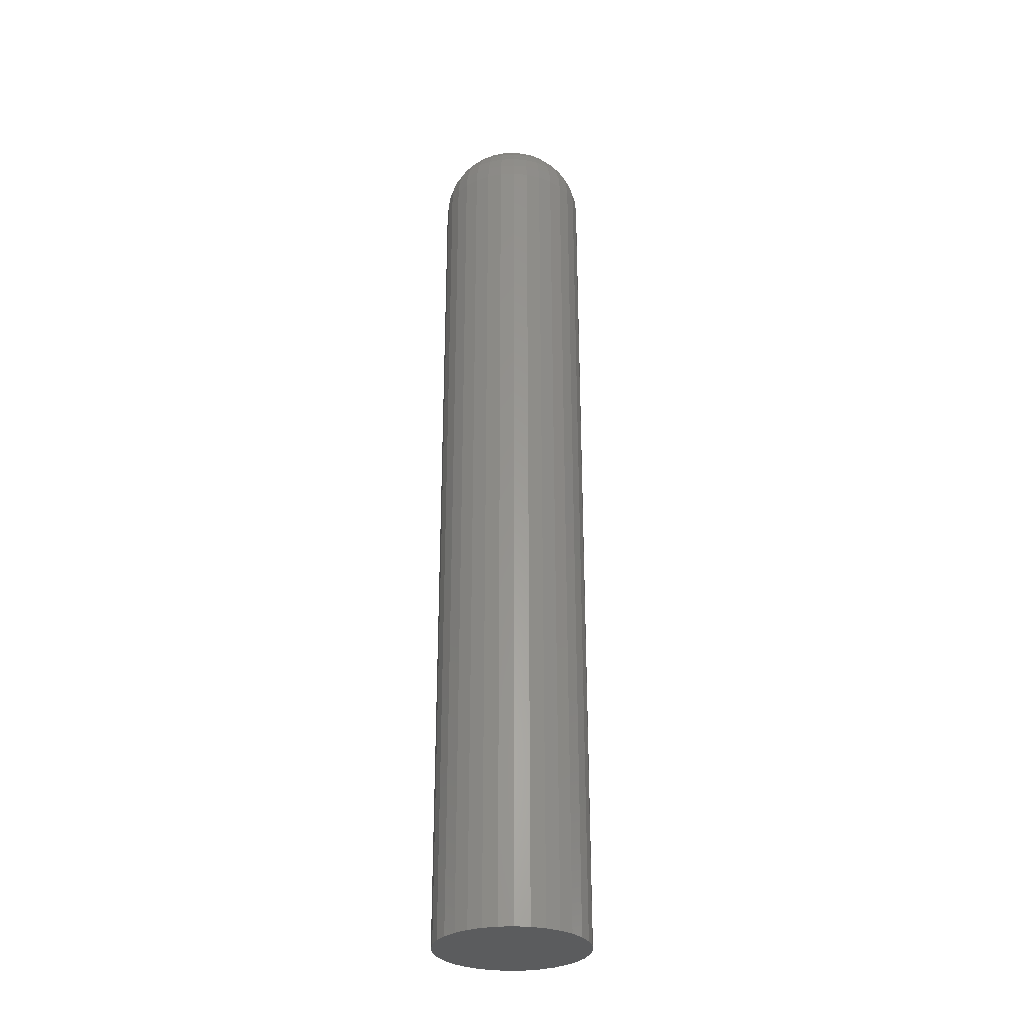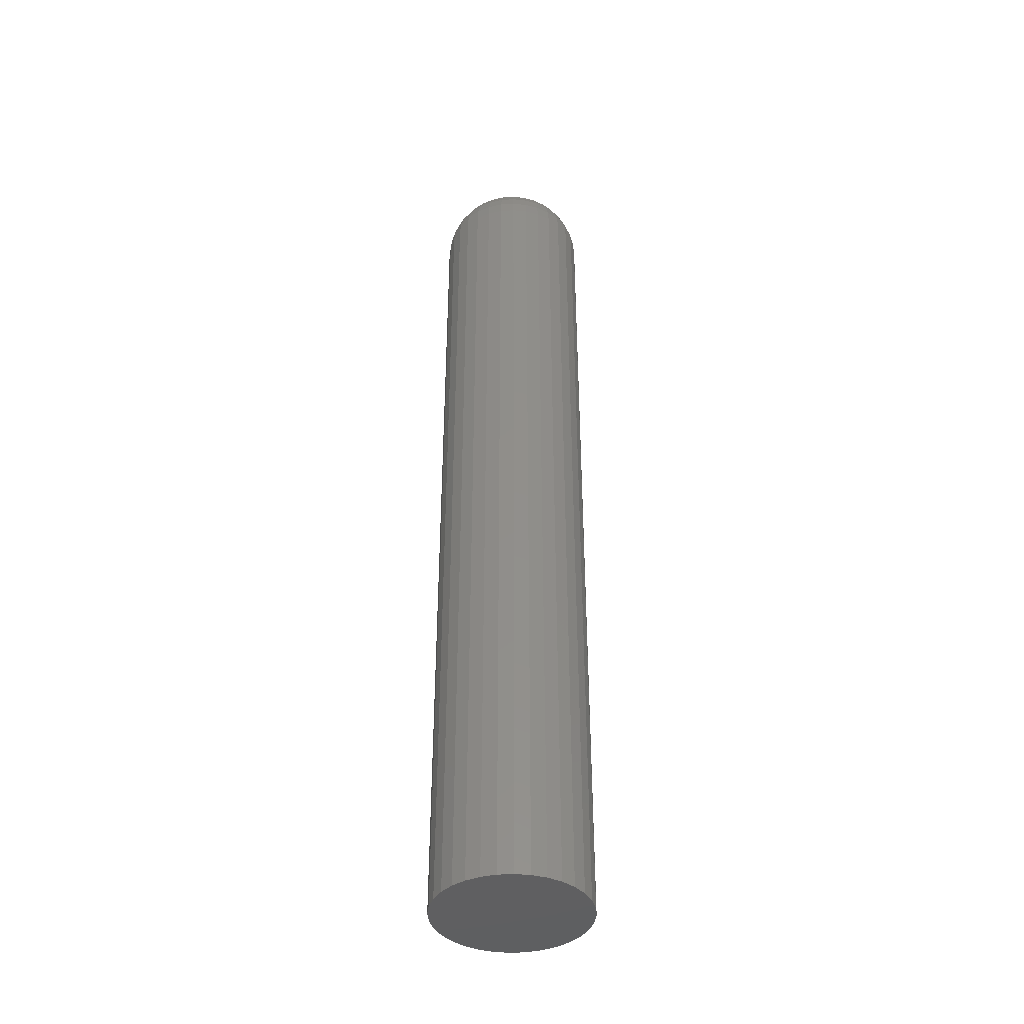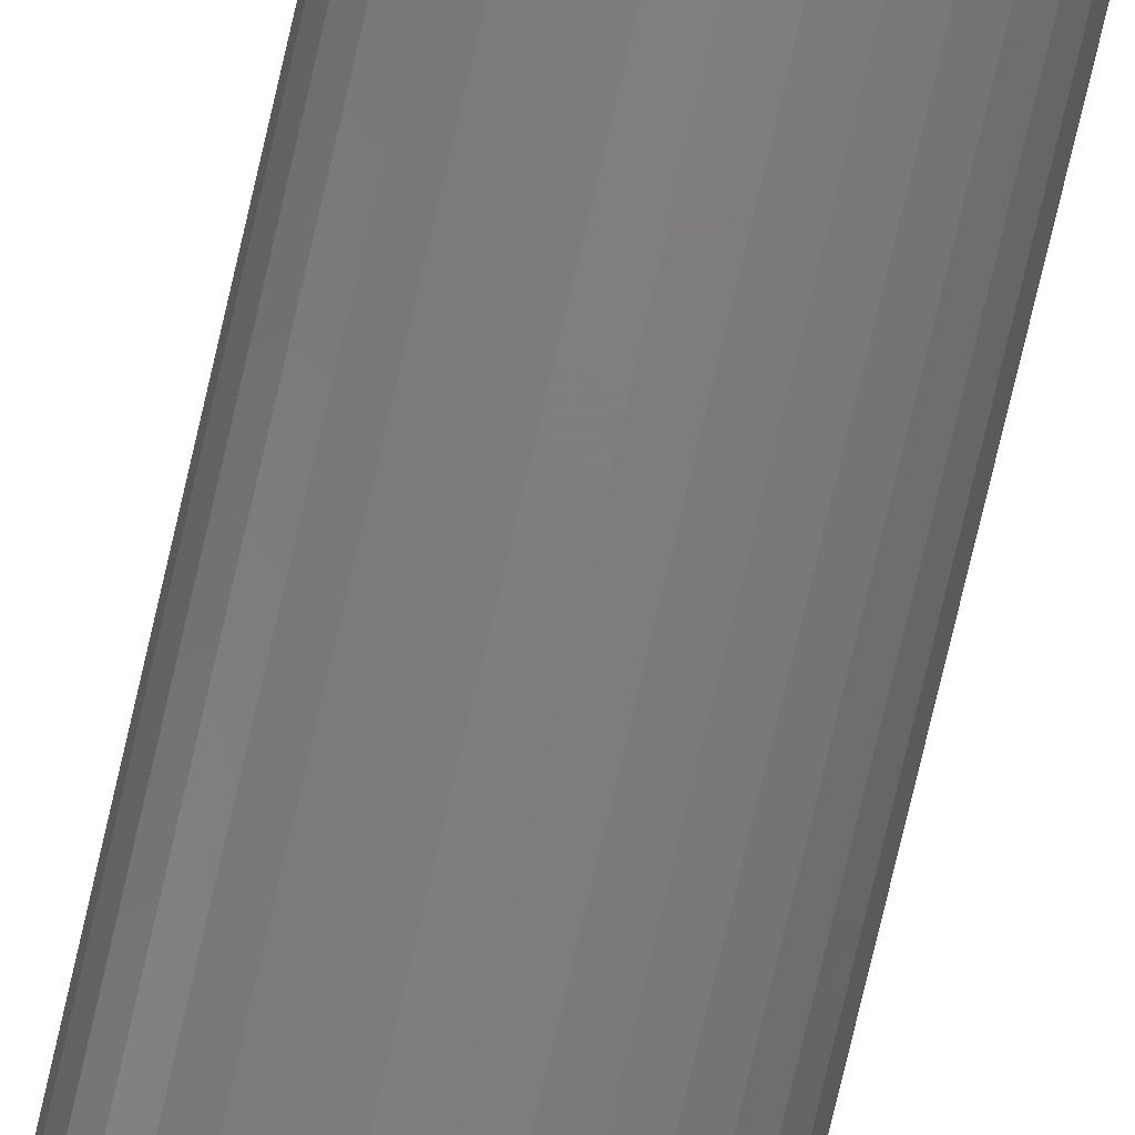
<metadata>
{"format":"stl","ext":"stl","renderer":"f3d","projection":"perspective","resolution":1024,"background":"white","views":[{"elev":-29.5,"azim":167.2,"up":"+Z"},{"elev":-39.9,"azim":111.2,"up":"+Z"},{"elev":-78.4,"azim":-13.2,"up":"+Y"}]}
</metadata>
<code>
# stl→obj: 320 verts, 636 faces
v 0.006497 -2.642e-18 0.75
v -0.005069 -0.001139 0.75
v 0.006385 -0.001139 0.75
v -0.004736 -0.002234 0.75
v 0.006052 -0.002234 0.75
v -0.004197 -0.003244 0.75
v -0.003471 -0.004129 0.75
v 0.005513 -0.003244 0.75
v -0.002586 -0.004855 0.75
v -0.001577 -0.005394 0.75
v -0.0004812 -0.005727 0.75
v -0.005181 -3.089e-18 0.75
v 0.006385 0.001139 0.75
v -0.005069 0.001139 0.75
v 0.004787 -0.004129 0.75
v 0.0006579 -0.005839 0.75
v 0.001797 -0.005727 0.75
v 0.002892 -0.005394 0.75
v 0.003902 -0.004855 0.75
v 0.006052 0.002234 0.75
v 0.005513 0.003244 0.75
v 0.004787 0.004129 0.75
v 0.003902 0.004855 0.75
v 0.002892 0.005394 0.75
v 0.001797 0.005727 0.75
v 0.0006579 0.005839 0.75
v -0.0004812 0.005727 0.75
v -0.001577 0.005394 0.75
v -0.002586 0.004855 0.75
v -0.003471 0.004129 0.75
v -0.004197 0.003244 0.75
v -0.004736 0.002234 0.75
v 0.06118 0 0
v 0.06118 -6.858e-17 0.6953
v 0.06002 -0.01181 0
v 0.06002 -0.01181 0.6953
v 0.05658 -0.02316 0
v 0.05658 -0.02316 0.6953
v 0.05098 -0.03363 0
v 0.05098 -0.03363 0.6953
v 0.04346 -0.0428 0
v 0.04346 -0.0428 0.6953
v 0.03428 -0.05033 0
v 0.03428 -0.05033 0.6953
v 0.02382 -0.05592 0
v 0.02382 -0.05592 0.6953
v 0.01247 -0.05936 0
v 0.01247 -0.05936 0.6953
v 0.0006579 -0.06053 0
v 0.0006579 -0.06053 0.6953
v -0.01115 -0.05936 0
v -0.01115 -0.05936 0.6953
v -0.0225 -0.05592 0
v -0.0225 -0.05592 0.6953
v -0.03297 -0.05033 0
v -0.03297 -0.05033 0.6953
v -0.04214 -0.0428 0
v -0.04214 -0.0428 0.6953
v -0.04967 -0.03363 0
v -0.04967 -0.03363 0.6953
v -0.05526 -0.02316 0
v -0.05526 -0.02316 0.6953
v -0.05871 -0.01181 0
v -0.05871 -0.01181 0.6953
v -0.05987 7.412e-18 0
v -0.05987 7.412e-18 0.6953
v -0.05871 0.01181 0
v -0.05871 0.01181 0.6953
v -0.05526 0.02316 0
v -0.05526 0.02316 0.6953
v -0.04967 0.03363 0
v -0.04967 0.03363 0.6953
v -0.04214 0.0428 0
v -0.04214 0.0428 0.6953
v -0.03297 0.05033 0
v -0.03297 0.05033 0.6953
v -0.0225 0.05592 0
v -0.0225 0.05592 0.6953
v -0.01115 0.05936 0
v -0.01115 0.05936 0.6953
v 0.0006579 0.06053 0
v 0.0006579 0.06053 0.6953
v 0.01247 0.05936 0
v 0.01247 0.05936 0.6953
v 0.02382 0.05592 0
v 0.02382 0.05592 0.6953
v 0.03428 0.05033 0
v 0.03428 0.05033 0.6953
v 0.04346 0.0428 0
v 0.04346 0.0428 0.6953
v 0.05098 0.03363 0
v 0.05098 0.03363 0.6953
v 0.05658 0.02316 0
v 0.05658 0.02316 0.6953
v 0.06002 0.01181 0
v 0.06002 0.01181 0.6953
v 0.01717 7.806e-18 0.7489
v 0.01685 -0.003221 0.7489
v 0.02742 1.388e-17 0.7458
v 0.02691 -0.005222 0.7458
v 0.03688 1.735e-17 0.7408
v 0.03618 -0.007066 0.7408
v 0.04517 2.082e-17 0.734
v 0.04431 -0.008683 0.734
v 0.05197 2.429e-17 0.7257
v 0.05098 -0.01001 0.7257
v 0.05702 2.776e-17 0.7162
v 0.05594 -0.011 0.7162
v 0.06013 3.123e-17 0.706
v 0.05899 -0.0116 0.706
v -0.01553 -0.003221 0.7489
v -0.01585 0 0.7489
v -0.02559 -0.005222 0.7458
v -0.02611 -1.735e-18 0.7458
v -0.03487 -0.007066 0.7408
v -0.03556 0 0.7408
v -0.043 -0.008683 0.734
v -0.04385 0 0.734
v -0.04967 -0.01001 0.7257
v -0.05065 -3.469e-18 0.7257
v -0.05462 -0.011 0.7162
v -0.05571 0 0.7162
v -0.05767 -0.0116 0.706
v -0.05882 0 0.706
v -0.01459 -0.006317 0.7489
v -0.02407 -0.01024 0.7458
v -0.03281 -0.01386 0.7408
v -0.04046 -0.01703 0.734
v -0.04675 -0.01964 0.7257
v -0.05142 -0.02157 0.7162
v -0.05429 -0.02276 0.706
v -0.01307 -0.009171 0.7489
v -0.0216 -0.01487 0.7458
v -0.02946 -0.02012 0.7408
v -0.03635 -0.02473 0.734
v -0.042 -0.02851 0.7257
v -0.04621 -0.03131 0.7162
v -0.04879 -0.03304 0.706
v -0.01101 -0.01167 0.7489
v -0.01827 -0.01893 0.7458
v -0.02495 -0.02561 0.7408
v -0.03081 -0.03147 0.734
v -0.03562 -0.03628 0.7257
v -0.0392 -0.03986 0.7162
v -0.0414 -0.04206 0.706
v -0.008513 -0.01373 0.7489
v -0.01421 -0.02226 0.7458
v -0.01947 -0.03012 0.7408
v -0.02407 -0.03701 0.734
v -0.02785 -0.04266 0.7257
v -0.03066 -0.04686 0.7162
v -0.03238 -0.04945 0.706
v -0.005659 -0.01525 0.7489
v -0.009585 -0.02473 0.7458
v -0.0132 -0.03346 0.7408
v -0.01637 -0.04112 0.734
v -0.01898 -0.0474 0.7257
v -0.02091 -0.05207 0.7162
v -0.0221 -0.05495 0.706
v -0.002563 -0.01619 0.7489
v -0.004564 -0.02625 0.7458
v -0.006409 -0.03553 0.7408
v -0.008025 -0.04365 0.734
v -0.009352 -0.05032 0.7257
v -0.01034 -0.05528 0.7162
v -0.01095 -0.05833 0.706
v 0.0006579 -0.01651 0.7489
v 0.0006579 -0.02677 0.7458
v 0.0006579 -0.03622 0.7408
v 0.0006579 -0.04451 0.734
v 0.0006579 -0.05131 0.7257
v 0.0006579 -0.05636 0.7162
v 0.0006579 -0.05948 0.706
v 0.003878 -0.01619 0.7489
v 0.00588 -0.02625 0.7458
v 0.007724 -0.03553 0.7408
v 0.009341 -0.04365 0.734
v 0.01067 -0.05032 0.7257
v 0.01165 -0.05528 0.7162
v 0.01226 -0.05833 0.706
v 0.006975 -0.01525 0.7489
v 0.0109 -0.02473 0.7458
v 0.01452 -0.03346 0.7408
v 0.01769 -0.04112 0.734
v 0.02029 -0.0474 0.7257
v 0.02223 -0.05207 0.7162
v 0.02342 -0.05495 0.706
v 0.009829 -0.01373 0.7489
v 0.01553 -0.02226 0.7458
v 0.02078 -0.03012 0.7408
v 0.02539 -0.03701 0.734
v 0.02916 -0.04266 0.7257
v 0.03197 -0.04686 0.7162
v 0.0337 -0.04945 0.706
v 0.01233 -0.01167 0.7489
v 0.01958 -0.01893 0.7458
v 0.02627 -0.02561 0.7408
v 0.03213 -0.03147 0.734
v 0.03694 -0.03628 0.7257
v 0.04051 -0.03986 0.7162
v 0.04271 -0.04206 0.706
v 0.01438 -0.009171 0.7489
v 0.02291 -0.01487 0.7458
v 0.03078 -0.02012 0.7408
v 0.03767 -0.02473 0.734
v 0.04332 -0.02851 0.7257
v 0.04752 -0.03131 0.7162
v 0.05011 -0.03304 0.706
v 0.01591 -0.006317 0.7489
v 0.02539 -0.01024 0.7458
v 0.03412 -0.01386 0.7408
v 0.04178 -0.01703 0.734
v 0.04806 -0.01964 0.7257
v 0.05273 -0.02157 0.7162
v 0.05561 -0.02276 0.706
v -0.01553 0.003221 0.7489
v -0.02559 0.005222 0.7458
v -0.03487 0.007066 0.7408
v -0.043 0.008683 0.734
v -0.04967 0.01001 0.7257
v -0.05462 0.011 0.7162
v -0.05767 0.0116 0.706
v 0.01685 0.003221 0.7489
v 0.02691 0.005222 0.7458
v 0.03618 0.007066 0.7408
v 0.04431 0.008683 0.734
v 0.05098 0.01001 0.7257
v 0.05594 0.011 0.7162
v 0.05899 0.0116 0.706
v 0.01591 0.006317 0.7489
v 0.02539 0.01024 0.7458
v 0.03412 0.01386 0.7408
v 0.04178 0.01703 0.734
v 0.04806 0.01964 0.7257
v 0.05273 0.02157 0.7162
v 0.05561 0.02276 0.706
v 0.01438 0.009171 0.7489
v 0.02291 0.01487 0.7458
v 0.03078 0.02012 0.7408
v 0.03767 0.02473 0.734
v 0.04332 0.02851 0.7257
v 0.04752 0.03131 0.7162
v 0.05011 0.03304 0.706
v 0.01233 0.01167 0.7489
v 0.01958 0.01893 0.7458
v 0.02627 0.02561 0.7408
v 0.03213 0.03147 0.734
v 0.03694 0.03628 0.7257
v 0.04051 0.03986 0.7162
v 0.04271 0.04206 0.706
v 0.009829 0.01373 0.7489
v 0.01553 0.02226 0.7458
v 0.02078 0.03012 0.7408
v 0.02539 0.03701 0.734
v 0.02916 0.04266 0.7257
v 0.03197 0.04686 0.7162
v 0.0337 0.04945 0.706
v 0.006975 0.01525 0.7489
v 0.0109 0.02473 0.7458
v 0.01452 0.03346 0.7408
v 0.01769 0.04112 0.734
v 0.02029 0.0474 0.7257
v 0.02223 0.05207 0.7162
v 0.02342 0.05495 0.706
v 0.003878 0.01619 0.7489
v 0.00588 0.02625 0.7458
v 0.007724 0.03553 0.7408
v 0.009341 0.04365 0.734
v 0.01067 0.05032 0.7257
v 0.01165 0.05528 0.7162
v 0.01226 0.05833 0.706
v 0.0006579 0.01651 0.7489
v 0.0006579 0.02677 0.7458
v 0.0006579 0.03622 0.7408
v 0.0006579 0.04451 0.734
v 0.0006579 0.05131 0.7257
v 0.0006579 0.05636 0.7162
v 0.0006579 0.05948 0.706
v -0.002563 0.01619 0.7489
v -0.004564 0.02625 0.7458
v -0.006409 0.03553 0.7408
v -0.008025 0.04365 0.734
v -0.009352 0.05032 0.7257
v -0.01034 0.05528 0.7162
v -0.01095 0.05833 0.706
v -0.005659 0.01525 0.7489
v -0.009585 0.02473 0.7458
v -0.0132 0.03346 0.7408
v -0.01637 0.04112 0.734
v -0.01898 0.0474 0.7257
v -0.02091 0.05207 0.7162
v -0.0221 0.05495 0.706
v -0.008513 0.01373 0.7489
v -0.01421 0.02226 0.7458
v -0.01947 0.03012 0.7408
v -0.02407 0.03701 0.734
v -0.02785 0.04266 0.7257
v -0.03066 0.04686 0.7162
v -0.03238 0.04945 0.706
v -0.01101 0.01167 0.7489
v -0.01827 0.01893 0.7458
v -0.02495 0.02561 0.7408
v -0.03081 0.03147 0.734
v -0.03562 0.03628 0.7257
v -0.0392 0.03986 0.7162
v -0.0414 0.04206 0.706
v -0.01307 0.009171 0.7489
v -0.0216 0.01487 0.7458
v -0.02946 0.02012 0.7408
v -0.03635 0.02473 0.734
v -0.042 0.02851 0.7257
v -0.04621 0.03131 0.7162
v -0.04879 0.03304 0.706
v -0.01459 0.006317 0.7489
v -0.02407 0.01024 0.7458
v -0.03281 0.01386 0.7408
v -0.04046 0.01703 0.734
v -0.04675 0.01964 0.7257
v -0.05142 0.02157 0.7162
v -0.05429 0.02276 0.706
f 1 2 3
f 2 4 3
f 3 4 5
f 4 6 5
f 5 6 7
f 5 7 8
f 8 7 9
f 8 9 10
f 10 11 8
f 12 2 1
f 12 1 13
f 12 13 14
f 15 8 11
f 15 11 16
f 15 16 17
f 15 17 18
f 15 18 19
f 20 21 22
f 20 22 23
f 20 23 24
f 20 24 25
f 20 25 26
f 20 26 27
f 20 27 28
f 20 28 29
f 20 29 30
f 20 30 31
f 20 31 32
f 20 32 14
f 20 14 13
f 33 34 35
f 35 34 36
f 35 36 37
f 37 36 38
f 37 38 39
f 39 38 40
f 39 40 41
f 41 40 42
f 41 42 43
f 43 42 44
f 43 44 45
f 45 44 46
f 45 46 47
f 47 46 48
f 47 48 49
f 49 48 50
f 49 50 51
f 51 50 52
f 51 52 53
f 53 52 54
f 53 54 55
f 55 54 56
f 55 56 57
f 57 56 58
f 57 58 59
f 59 58 60
f 59 60 61
f 61 60 62
f 61 62 63
f 63 62 64
f 63 64 65
f 65 64 66
f 65 66 67
f 67 66 68
f 67 68 69
f 69 68 70
f 69 70 71
f 71 70 72
f 71 72 73
f 73 72 74
f 73 74 75
f 75 74 76
f 75 76 77
f 77 76 78
f 77 78 79
f 79 78 80
f 79 80 81
f 81 80 82
f 81 82 83
f 83 82 84
f 83 84 85
f 85 84 86
f 85 86 87
f 87 86 88
f 87 88 89
f 89 88 90
f 89 90 91
f 91 90 92
f 91 92 93
f 93 92 94
f 93 94 95
f 95 94 96
f 95 96 33
f 33 96 34
f 1 3 97
f 97 3 98
f 97 98 99
f 99 98 100
f 99 100 101
f 101 100 102
f 101 102 103
f 103 102 104
f 103 104 105
f 105 104 106
f 105 106 107
f 107 106 108
f 107 108 109
f 109 108 110
f 109 110 34
f 34 110 36
f 2 12 111
f 111 12 112
f 111 112 113
f 113 112 114
f 113 114 115
f 115 114 116
f 115 116 117
f 117 116 118
f 117 118 119
f 119 118 120
f 119 120 121
f 121 120 122
f 121 122 123
f 123 122 124
f 123 124 64
f 64 124 66
f 4 2 125
f 125 2 111
f 125 111 126
f 126 111 113
f 126 113 127
f 127 113 115
f 127 115 128
f 128 115 117
f 128 117 129
f 129 117 119
f 129 119 130
f 130 119 121
f 130 121 131
f 131 121 123
f 131 123 62
f 62 123 64
f 6 4 132
f 132 4 125
f 132 125 133
f 133 125 126
f 133 126 134
f 134 126 127
f 134 127 135
f 135 127 128
f 135 128 136
f 136 128 129
f 136 129 137
f 137 129 130
f 137 130 138
f 138 130 131
f 138 131 60
f 60 131 62
f 7 6 139
f 139 6 132
f 139 132 140
f 140 132 133
f 140 133 141
f 141 133 134
f 141 134 142
f 142 134 135
f 142 135 143
f 143 135 136
f 143 136 144
f 144 136 137
f 144 137 145
f 145 137 138
f 145 138 58
f 58 138 60
f 9 7 146
f 146 7 139
f 146 139 147
f 147 139 140
f 147 140 148
f 148 140 141
f 148 141 149
f 149 141 142
f 149 142 150
f 150 142 143
f 150 143 151
f 151 143 144
f 151 144 152
f 152 144 145
f 152 145 56
f 56 145 58
f 10 9 153
f 153 9 146
f 153 146 154
f 154 146 147
f 154 147 155
f 155 147 148
f 155 148 156
f 156 148 149
f 156 149 157
f 157 149 150
f 157 150 158
f 158 150 151
f 158 151 159
f 159 151 152
f 159 152 54
f 54 152 56
f 11 10 160
f 160 10 153
f 160 153 161
f 161 153 154
f 161 154 162
f 162 154 155
f 162 155 163
f 163 155 156
f 163 156 164
f 164 156 157
f 164 157 165
f 165 157 158
f 165 158 166
f 166 158 159
f 166 159 52
f 52 159 54
f 16 11 167
f 167 11 160
f 167 160 168
f 168 160 161
f 168 161 169
f 169 161 162
f 169 162 170
f 170 162 163
f 170 163 171
f 171 163 164
f 171 164 172
f 172 164 165
f 172 165 173
f 173 165 166
f 173 166 50
f 50 166 52
f 17 16 174
f 174 16 167
f 174 167 175
f 175 167 168
f 175 168 176
f 176 168 169
f 176 169 177
f 177 169 170
f 177 170 178
f 178 170 171
f 178 171 179
f 179 171 172
f 179 172 180
f 180 172 173
f 180 173 48
f 48 173 50
f 18 17 181
f 181 17 174
f 181 174 182
f 182 174 175
f 182 175 183
f 183 175 176
f 183 176 184
f 184 176 177
f 184 177 185
f 185 177 178
f 185 178 186
f 186 178 179
f 186 179 187
f 187 179 180
f 187 180 46
f 46 180 48
f 19 18 188
f 188 18 181
f 188 181 189
f 189 181 182
f 189 182 190
f 190 182 183
f 190 183 191
f 191 183 184
f 191 184 192
f 192 184 185
f 192 185 193
f 193 185 186
f 193 186 194
f 194 186 187
f 194 187 44
f 44 187 46
f 15 19 195
f 195 19 188
f 195 188 196
f 196 188 189
f 196 189 197
f 197 189 190
f 197 190 198
f 198 190 191
f 198 191 199
f 199 191 192
f 199 192 200
f 200 192 193
f 200 193 201
f 201 193 194
f 201 194 42
f 42 194 44
f 8 15 202
f 202 15 195
f 202 195 203
f 203 195 196
f 203 196 204
f 204 196 197
f 204 197 205
f 205 197 198
f 205 198 206
f 206 198 199
f 206 199 207
f 207 199 200
f 207 200 208
f 208 200 201
f 208 201 40
f 40 201 42
f 5 8 209
f 209 8 202
f 209 202 210
f 210 202 203
f 210 203 211
f 211 203 204
f 211 204 212
f 212 204 205
f 212 205 213
f 213 205 206
f 213 206 214
f 214 206 207
f 214 207 215
f 215 207 208
f 215 208 38
f 38 208 40
f 3 5 98
f 98 5 209
f 98 209 100
f 100 209 210
f 100 210 102
f 102 210 211
f 102 211 104
f 104 211 212
f 104 212 106
f 106 212 213
f 106 213 108
f 108 213 214
f 108 214 110
f 110 214 215
f 110 215 36
f 36 215 38
f 12 14 112
f 112 14 216
f 112 216 114
f 114 216 217
f 114 217 116
f 116 217 218
f 116 218 118
f 118 218 219
f 118 219 120
f 120 219 220
f 120 220 122
f 122 220 221
f 122 221 124
f 124 221 222
f 124 222 66
f 66 222 68
f 13 1 223
f 223 1 97
f 223 97 224
f 224 97 99
f 224 99 225
f 225 99 101
f 225 101 226
f 226 101 103
f 226 103 227
f 227 103 105
f 227 105 228
f 228 105 107
f 228 107 229
f 229 107 109
f 229 109 96
f 96 109 34
f 20 13 230
f 230 13 223
f 230 223 231
f 231 223 224
f 231 224 232
f 232 224 225
f 232 225 233
f 233 225 226
f 233 226 234
f 234 226 227
f 234 227 235
f 235 227 228
f 235 228 236
f 236 228 229
f 236 229 94
f 94 229 96
f 21 20 237
f 237 20 230
f 237 230 238
f 238 230 231
f 238 231 239
f 239 231 232
f 239 232 240
f 240 232 233
f 240 233 241
f 241 233 234
f 241 234 242
f 242 234 235
f 242 235 243
f 243 235 236
f 243 236 92
f 92 236 94
f 22 21 244
f 244 21 237
f 244 237 245
f 245 237 238
f 245 238 246
f 246 238 239
f 246 239 247
f 247 239 240
f 247 240 248
f 248 240 241
f 248 241 249
f 249 241 242
f 249 242 250
f 250 242 243
f 250 243 90
f 90 243 92
f 23 22 251
f 251 22 244
f 251 244 252
f 252 244 245
f 252 245 253
f 253 245 246
f 253 246 254
f 254 246 247
f 254 247 255
f 255 247 248
f 255 248 256
f 256 248 249
f 256 249 257
f 257 249 250
f 257 250 88
f 88 250 90
f 24 23 258
f 258 23 251
f 258 251 259
f 259 251 252
f 259 252 260
f 260 252 253
f 260 253 261
f 261 253 254
f 261 254 262
f 262 254 255
f 262 255 263
f 263 255 256
f 263 256 264
f 264 256 257
f 264 257 86
f 86 257 88
f 25 24 265
f 265 24 258
f 265 258 266
f 266 258 259
f 266 259 267
f 267 259 260
f 267 260 268
f 268 260 261
f 268 261 269
f 269 261 262
f 269 262 270
f 270 262 263
f 270 263 271
f 271 263 264
f 271 264 84
f 84 264 86
f 26 25 272
f 272 25 265
f 272 265 273
f 273 265 266
f 273 266 274
f 274 266 267
f 274 267 275
f 275 267 268
f 275 268 276
f 276 268 269
f 276 269 277
f 277 269 270
f 277 270 278
f 278 270 271
f 278 271 82
f 82 271 84
f 27 26 279
f 279 26 272
f 279 272 280
f 280 272 273
f 280 273 281
f 281 273 274
f 281 274 282
f 282 274 275
f 282 275 283
f 283 275 276
f 283 276 284
f 284 276 277
f 284 277 285
f 285 277 278
f 285 278 80
f 80 278 82
f 28 27 286
f 286 27 279
f 286 279 287
f 287 279 280
f 287 280 288
f 288 280 281
f 288 281 289
f 289 281 282
f 289 282 290
f 290 282 283
f 290 283 291
f 291 283 284
f 291 284 292
f 292 284 285
f 292 285 78
f 78 285 80
f 29 28 293
f 293 28 286
f 293 286 294
f 294 286 287
f 294 287 295
f 295 287 288
f 295 288 296
f 296 288 289
f 296 289 297
f 297 289 290
f 297 290 298
f 298 290 291
f 298 291 299
f 299 291 292
f 299 292 76
f 76 292 78
f 30 29 300
f 300 29 293
f 300 293 301
f 301 293 294
f 301 294 302
f 302 294 295
f 302 295 303
f 303 295 296
f 303 296 304
f 304 296 297
f 304 297 305
f 305 297 298
f 305 298 306
f 306 298 299
f 306 299 74
f 74 299 76
f 31 30 307
f 307 30 300
f 307 300 308
f 308 300 301
f 308 301 309
f 309 301 302
f 309 302 310
f 310 302 303
f 310 303 311
f 311 303 304
f 311 304 312
f 312 304 305
f 312 305 313
f 313 305 306
f 313 306 72
f 72 306 74
f 32 31 314
f 314 31 307
f 314 307 315
f 315 307 308
f 315 308 316
f 316 308 309
f 316 309 317
f 317 309 310
f 317 310 318
f 318 310 311
f 318 311 319
f 319 311 312
f 319 312 320
f 320 312 313
f 320 313 70
f 70 313 72
f 14 32 216
f 216 32 314
f 216 314 217
f 217 314 315
f 217 315 218
f 218 315 316
f 218 316 219
f 219 316 317
f 219 317 220
f 220 317 318
f 220 318 221
f 221 318 319
f 221 319 222
f 222 319 320
f 222 320 68
f 68 320 70
f 81 83 79
f 77 79 83
f 85 77 83
f 75 77 85
f 87 75 85
f 73 75 87
f 89 73 87
f 71 73 89
f 91 71 89
f 69 71 91
f 93 69 91
f 39 59 37
f 57 59 39
f 41 57 39
f 55 57 41
f 43 55 41
f 53 55 43
f 45 53 43
f 51 53 45
f 47 51 45
f 49 51 47
f 59 61 37
f 37 61 63
f 37 63 35
f 35 63 65
f 35 65 33
f 33 65 67
f 33 67 95
f 95 67 69
f 95 69 93

</code>
